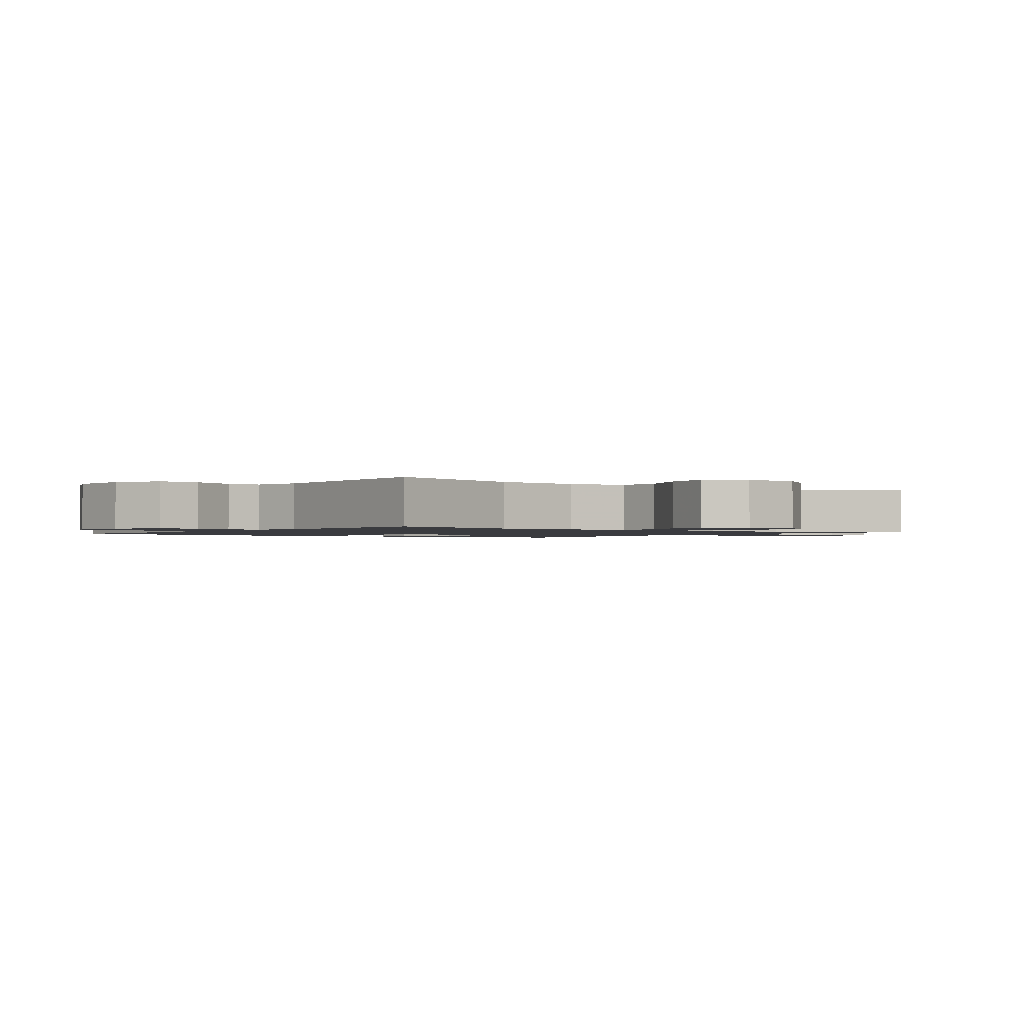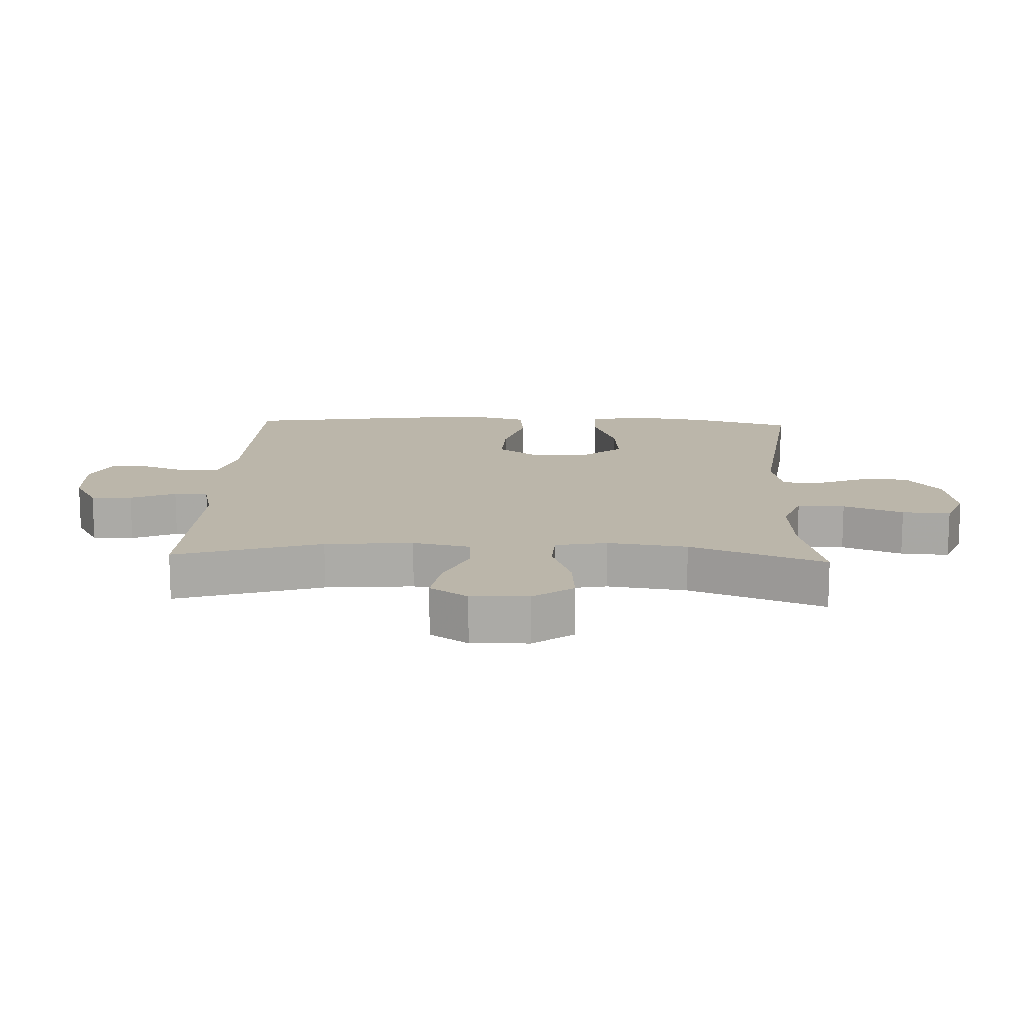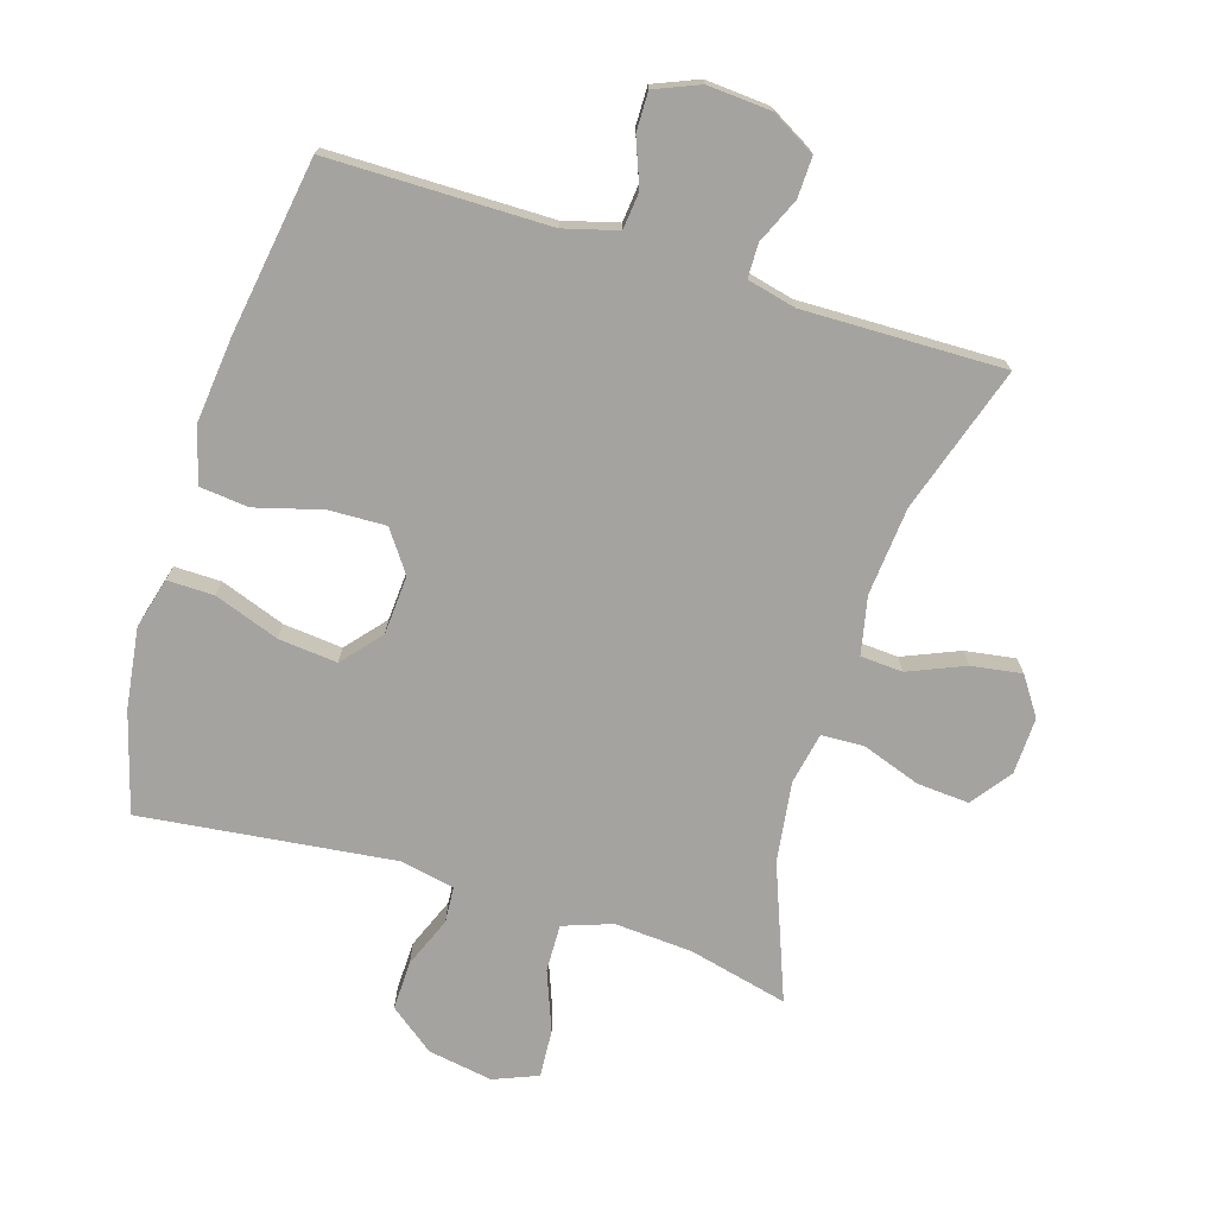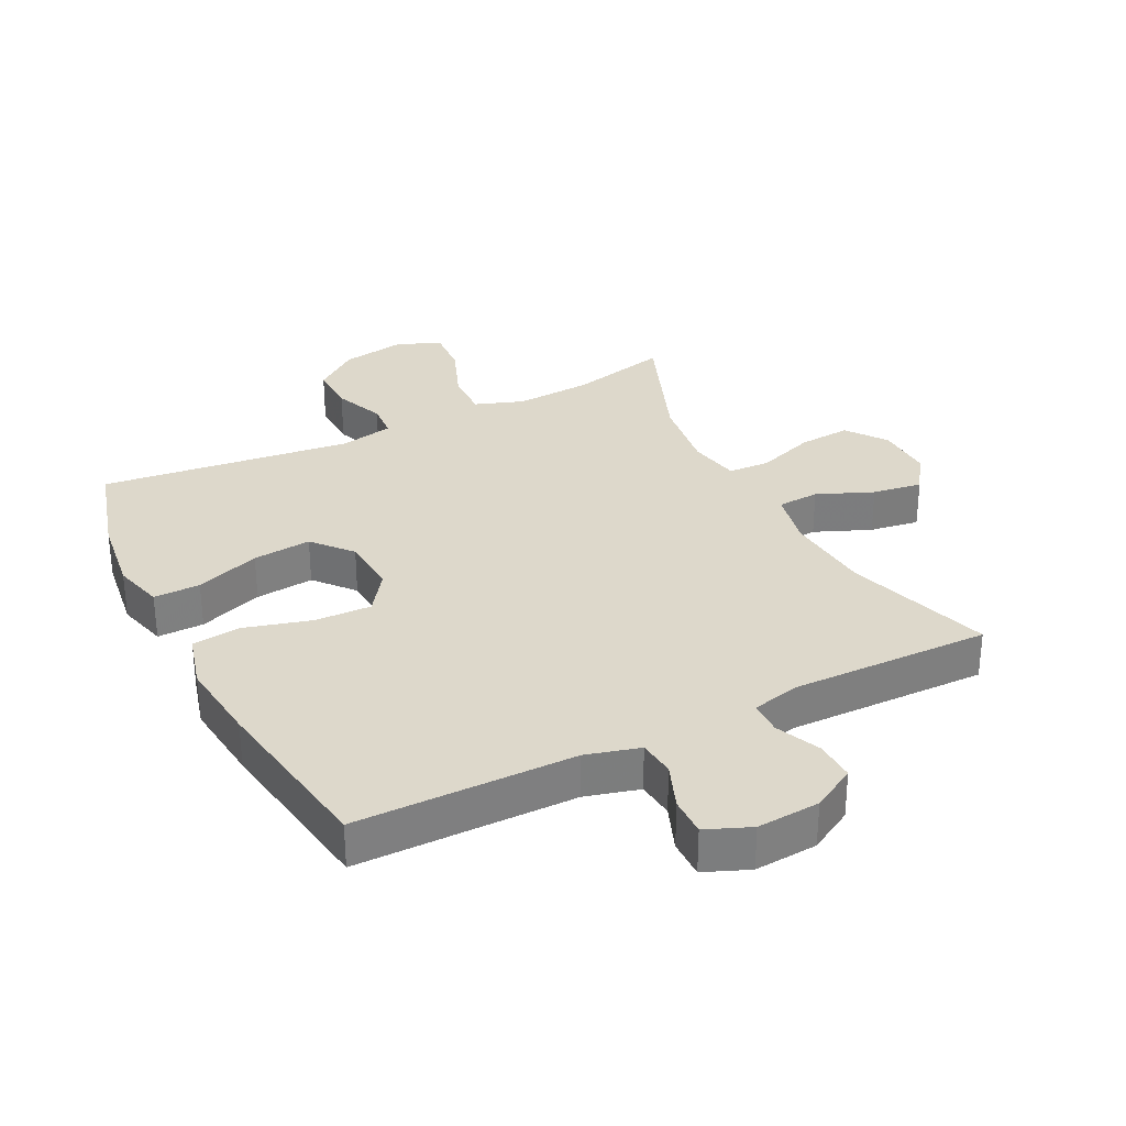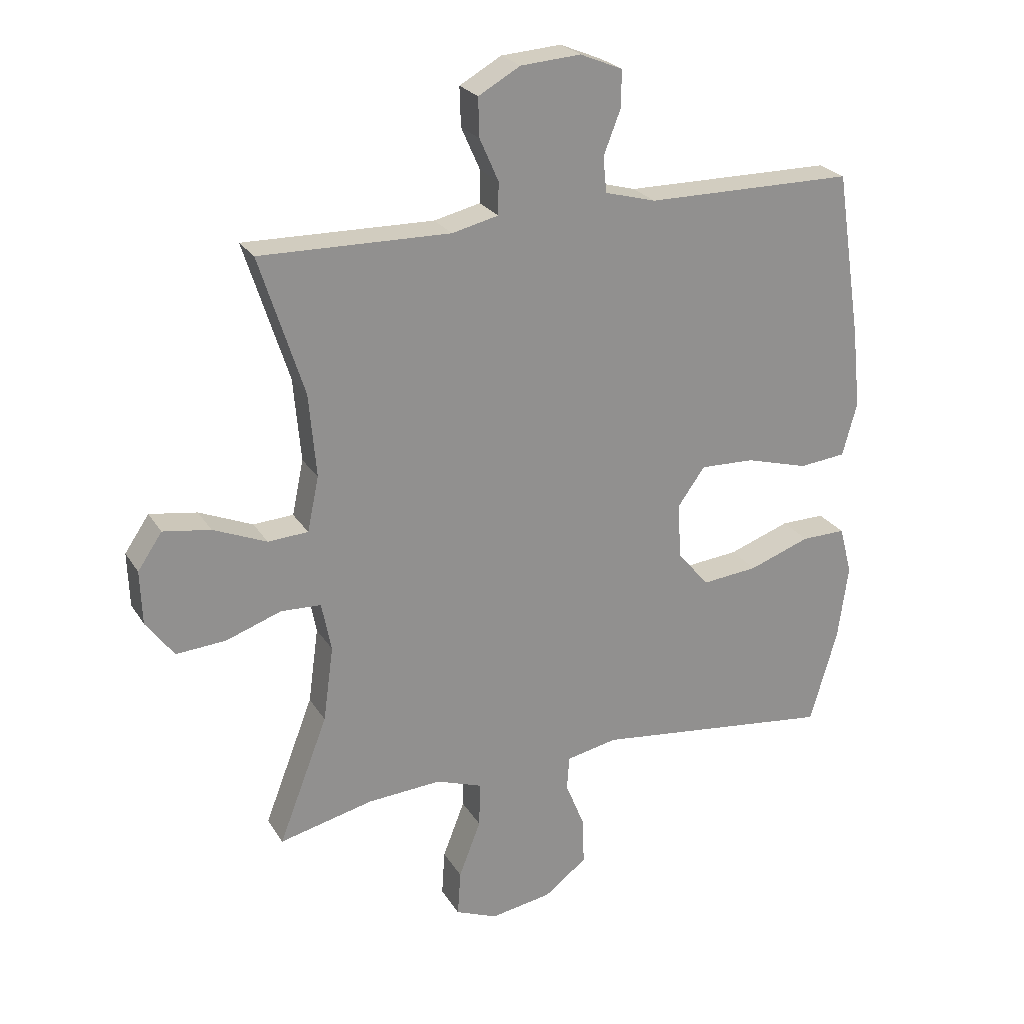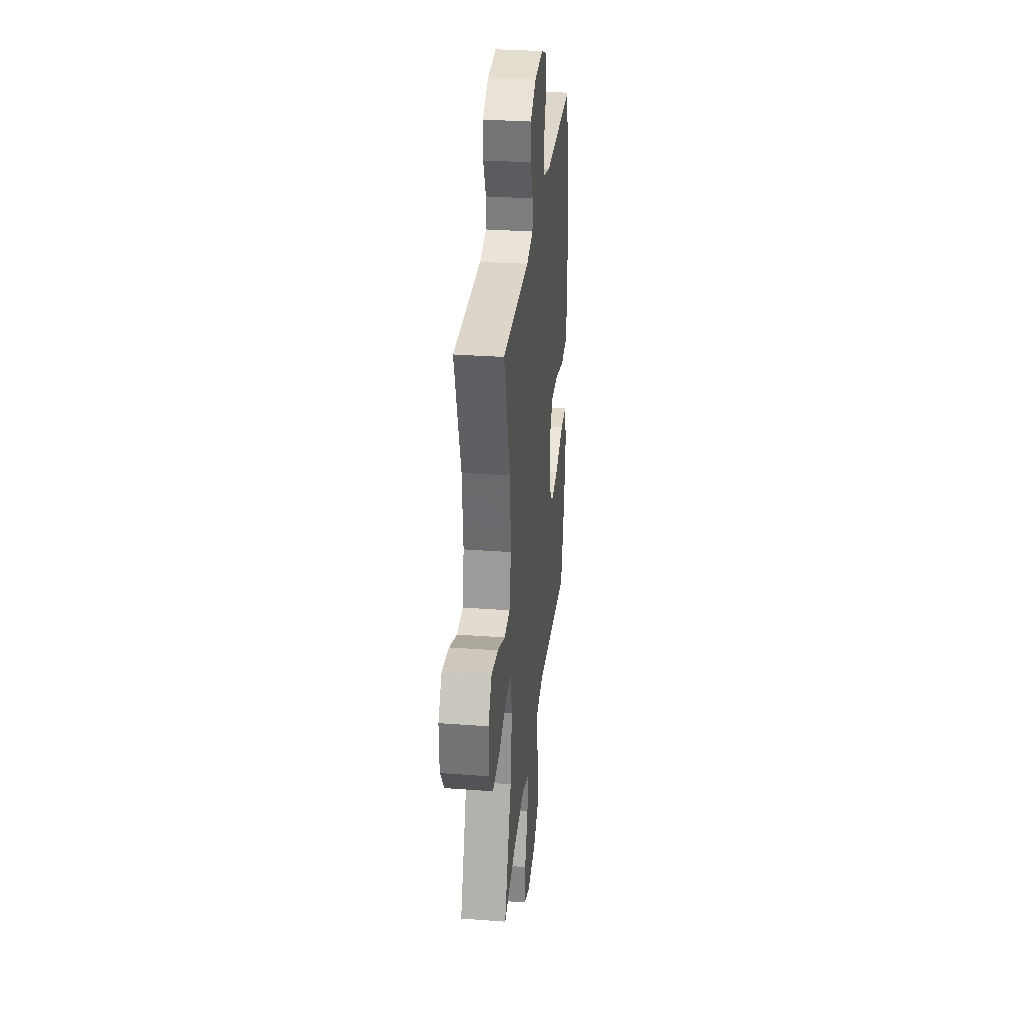
<metadata>
{"format":"obj","ext":"obj","renderer":"f3d","projection":"perspective","resolution":1024,"background":"white","views":[{"elev":-1.3,"azim":53.7,"up":"+Y"},{"elev":14.1,"azim":92.5,"up":"+Y"},{"elev":-73.0,"azim":-17.3,"up":"+Y"},{"elev":31.4,"azim":-26.8,"up":"+Y"},{"elev":24.4,"azim":155.6,"up":"+Z"},{"elev":31.0,"azim":96.1,"up":"+Z"}]}
</metadata>
<code>
v 0.5 0.07 0.5
v 0.427 0.07 0.272
v 0.415 0.07 0.135
v 0.434 0.07 0.045
v 0.5 0.07 0.041
v 0.588 0.07 0.078
v 0.666 0.07 0.09
v 0.706 0.07 0.031
v 0.703 0.07 -0.058
v 0.657 0.07 -0.12
v 0.575 0.07 -0.114
v 0.484 0.07 -0.082
v 0.418 0.07 -0.085
v 0.402 0.07 -0.166
v 0.419 0.07 -0.29
v 0.5 0.07 -0.5
v 0.345 0.07 -0.463
v 0.223 0.07 -0.455
v 0.147 0.07 -0.482
v 0.149 0.07 -0.556
v 0.185 0.07 -0.649
v 0.19 0.07 -0.724
v 0.121 0.07 -0.752
v 0.02 0.07 -0.735
v -0.05 0.07 -0.682
v -0.048 0.07 -0.605
v -0.016 0.07 -0.526
v -0.02 0.07 -0.47
v -0.104 0.07 -0.453
v -0.5 0.07 -0.5
v -0.545 0.07 -0.344
v -0.562 0.07 -0.219
v -0.541 0.07 -0.14
v -0.468 0.07 -0.141
v -0.367 0.07 -0.177
v -0.275 0.07 -0.186
v -0.223 0.07 -0.125
v -0.217 0.07 -0.033
v -0.262 0.07 0.03
v -0.351 0.07 0.027
v -0.455 0.07 -0.002
v -0.532 0.07 0.006
v -0.556 0.07 0.094
v -0.542 0.07 0.226
v -0.5 0.07 0.5
v -0.156 0.07 0.502
v -0.072 0.07 0.525
v -0.066 0.07 0.583
v -0.094 0.07 0.655
v -0.095 0.07 0.716
v -0.025 0.07 0.745
v 0.074 0.07 0.738
v 0.143 0.07 0.699
v 0.141 0.07 0.635
v 0.11 0.07 0.565
v 0.111 0.07 0.512
v 0.187 0.07 0.494
v 0.5 0 0.5
v 0.427 0 0.272
v 0.415 0 0.135
v 0.434 0 0.045
v 0.5 0 0.041
v 0.588 0 0.078
v 0.666 0 0.09
v 0.706 0 0.031
v 0.703 0 -0.058
v 0.657 0 -0.12
v 0.575 0 -0.114
v 0.484 0 -0.082
v 0.418 0 -0.085
v 0.402 0 -0.166
v 0.419 0 -0.29
v 0.5 0 -0.5
v 0.345 0 -0.463
v 0.223 0 -0.455
v 0.147 0 -0.482
v 0.149 0 -0.556
v 0.185 0 -0.649
v 0.19 0 -0.724
v 0.121 0 -0.752
v 0.02 0 -0.735
v -0.05 0 -0.682
v -0.048 0 -0.605
v -0.016 0 -0.526
v -0.02 0 -0.47
v -0.104 0 -0.453
v -0.5 0 -0.5
v -0.545 0 -0.344
v -0.562 0 -0.219
v -0.541 0 -0.14
v -0.468 0 -0.141
v -0.367 0 -0.177
v -0.275 0 -0.186
v -0.223 0 -0.125
v -0.217 0 -0.033
v -0.262 0 0.03
v -0.351 0 0.027
v -0.455 0 -0.002
v -0.532 0 0.006
v -0.556 0 0.094
v -0.542 0 0.226
v -0.5 0 0.5
v -0.156 0 0.502
v -0.072 0 0.525
v -0.066 0 0.583
v -0.094 0 0.655
v -0.095 0 0.716
v -0.025 0 0.745
v 0.074 0 0.738
v 0.143 0 0.699
v 0.141 0 0.635
v 0.11 0 0.565
v 0.111 0 0.512
v 0.187 0 0.494
f 53 54 55
f 52 53 55
f 51 52 55
f 50 51 55
f 49 50 55
f 48 49 55
f 47 48 55 56
f 46 47 56 57
f 45 46 57
f 44 45 57
f 43 44 57
f 42 43 57
f 41 42 57
f 40 41 57
f 33 34 35
f 32 33 35
f 31 32 35
f 30 31 35
f 29 30 35
f 28 29 35 36
f 25 26 27
f 24 25 27
f 23 24 27
f 22 23 27
f 21 22 27
f 20 21 27
f 19 20 27 28
f 28 36 37
f 19 28 37
f 18 19 37
f 15 16 17
f 18 37 38
f 17 18 38
f 15 17 38
f 14 15 38
f 10 11 12
f 9 10 12
f 8 9 12
f 7 8 12
f 6 7 12
f 5 6 12
f 4 5 12 13
f 57 1 2
f 40 57 2
f 39 40 2
f 14 38 39
f 13 14 39
f 4 13 39
f 3 4 39
f 2 3 39
f 112 111 110
f 112 110 109
f 112 109 108
f 112 108 107
f 112 107 106
f 112 106 105
f 113 112 105 104
f 114 113 104 103
f 114 103 102
f 114 102 101
f 114 101 100
f 114 100 99
f 114 99 98
f 114 98 97
f 92 91 90
f 92 90 89
f 92 89 88
f 92 88 87
f 92 87 86
f 93 92 86 85
f 84 83 82
f 84 82 81
f 84 81 80
f 84 80 79
f 84 79 78
f 84 78 77
f 85 84 77 76
f 94 93 85
f 94 85 76
f 94 76 75
f 74 73 72
f 95 94 75
f 95 75 74
f 95 74 72
f 95 72 71
f 69 68 67
f 69 67 66
f 69 66 65
f 69 65 64
f 69 64 63
f 69 63 62
f 70 69 62 61
f 59 58 114
f 59 114 97
f 59 97 96
f 96 95 71
f 96 71 70
f 96 70 61
f 96 61 60
f 96 60 59
f 1 58 59 2
f 2 59 60 3
f 3 60 61 4
f 4 61 62 5
f 5 62 63 6
f 6 63 64 7
f 7 64 65 8
f 8 65 66 9
f 9 66 67 10
f 10 67 68 11
f 11 68 69 12
f 12 69 70 13
f 13 70 71 14
f 14 71 72 15
f 15 72 73 16
f 16 73 74 17
f 17 74 75 18
f 18 75 76 19
f 19 76 77 20
f 20 77 78 21
f 21 78 79 22
f 22 79 80 23
f 23 80 81 24
f 24 81 82 25
f 25 82 83 26
f 26 83 84 27
f 27 84 85 28
f 28 85 86 29
f 29 86 87 30
f 30 87 88 31
f 31 88 89 32
f 32 89 90 33
f 33 90 91 34
f 34 91 92 35
f 35 92 93 36
f 36 93 94 37
f 37 94 95 38
f 38 95 96 39
f 39 96 97 40
f 40 97 98 41
f 41 98 99 42
f 42 99 100 43
f 43 100 101 44
f 44 101 102 45
f 45 102 103 46
f 46 103 104 47
f 47 104 105 48
f 48 105 106 49
f 49 106 107 50
f 50 107 108 51
f 51 108 109 52
f 52 109 110 53
f 53 110 111 54
f 54 111 112 55
f 55 112 113 56
f 56 113 114 57
f 57 114 58 1

</code>
